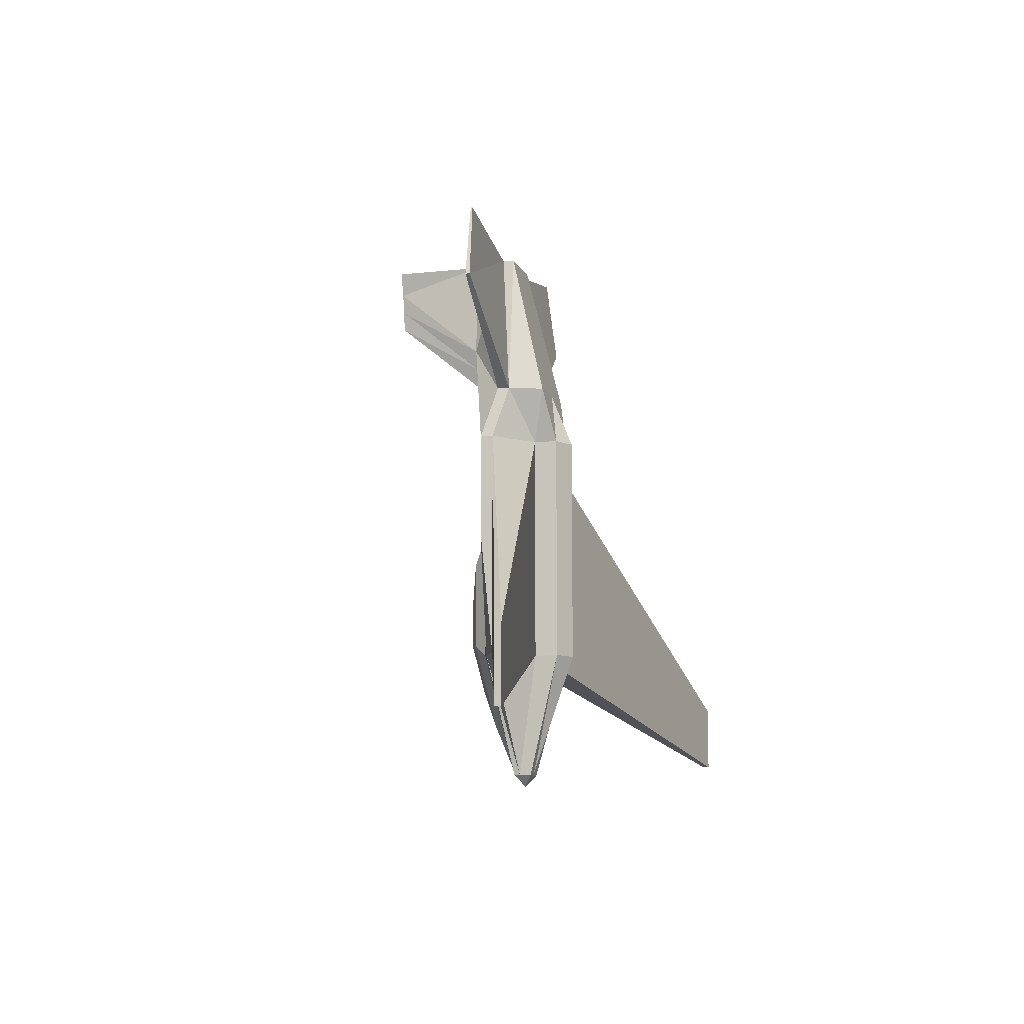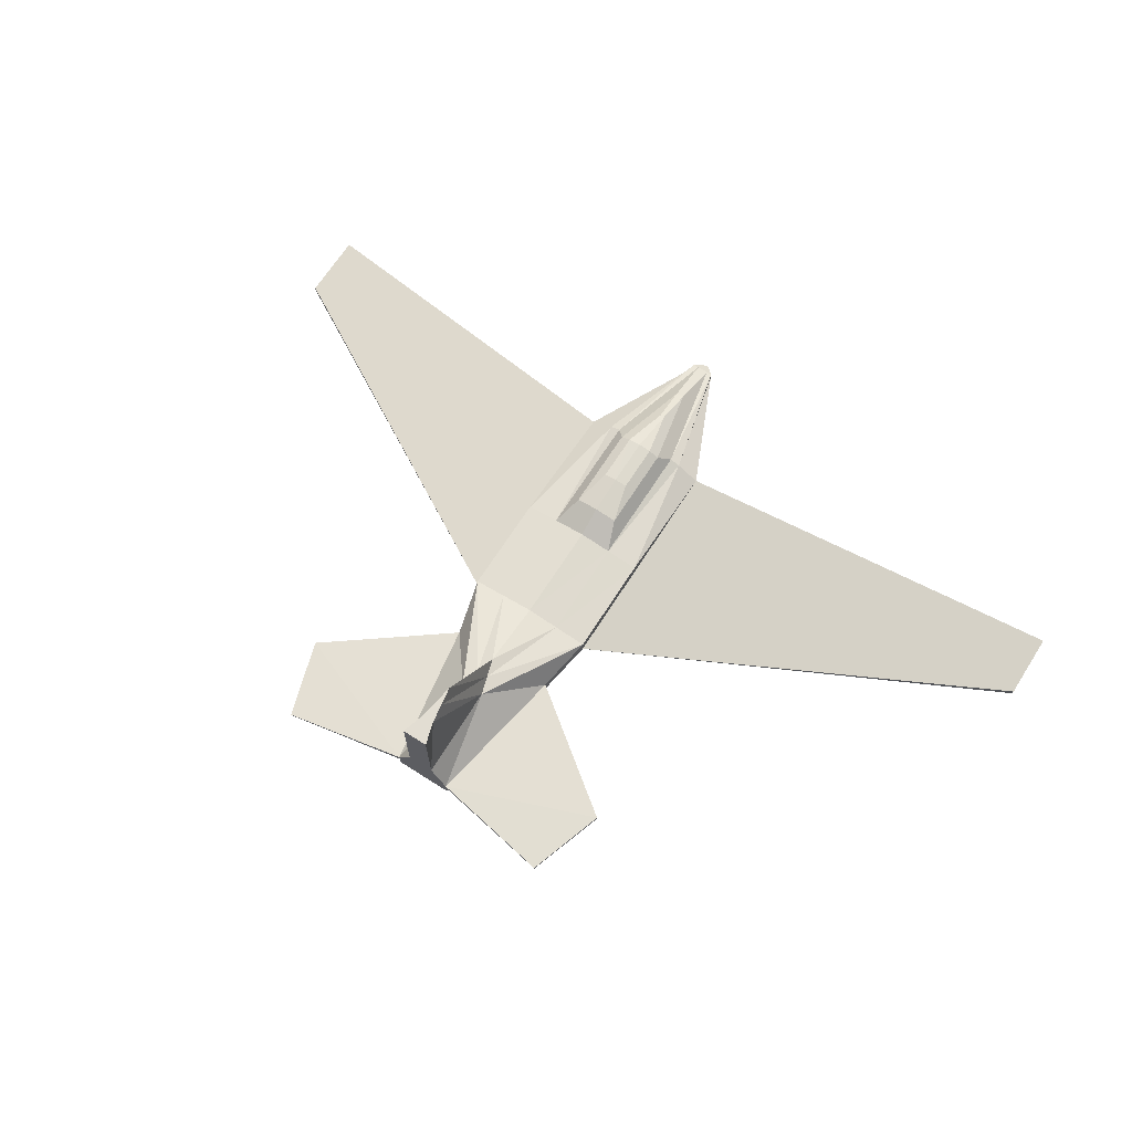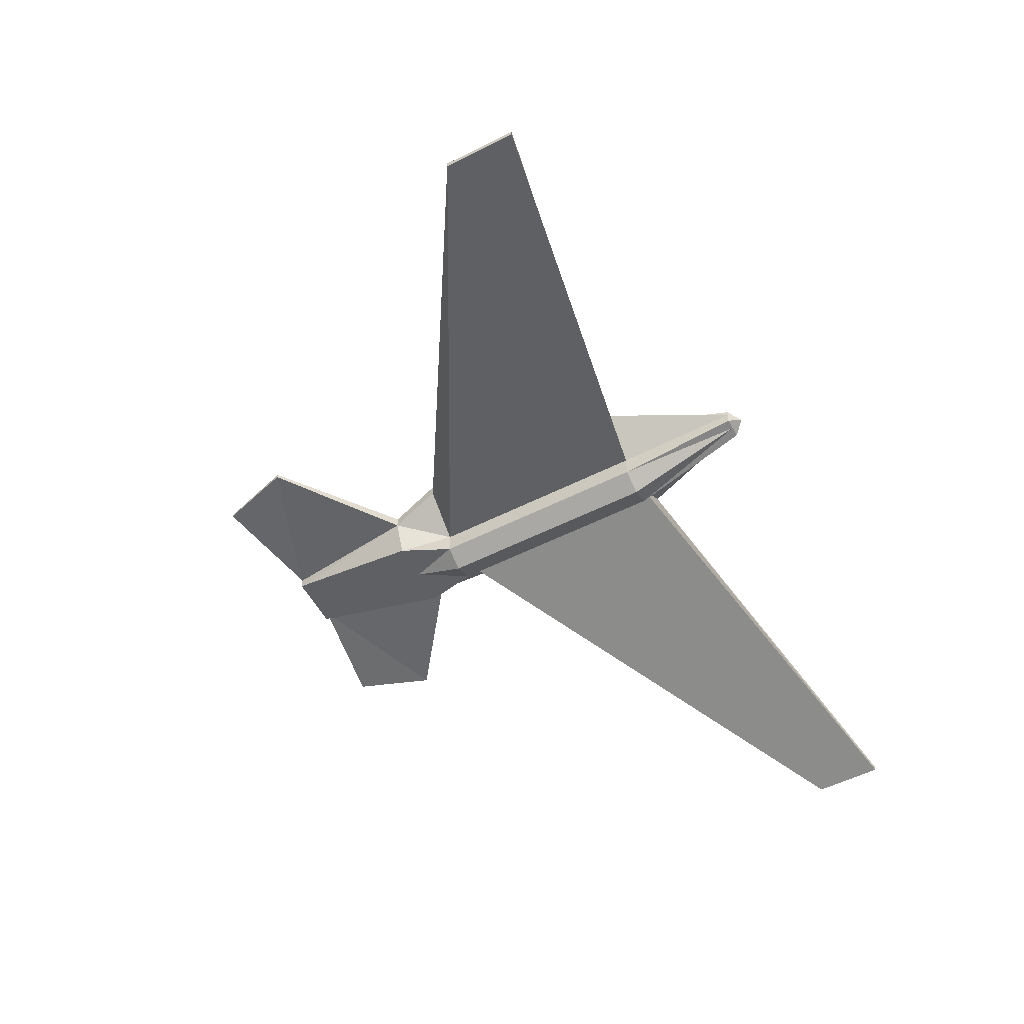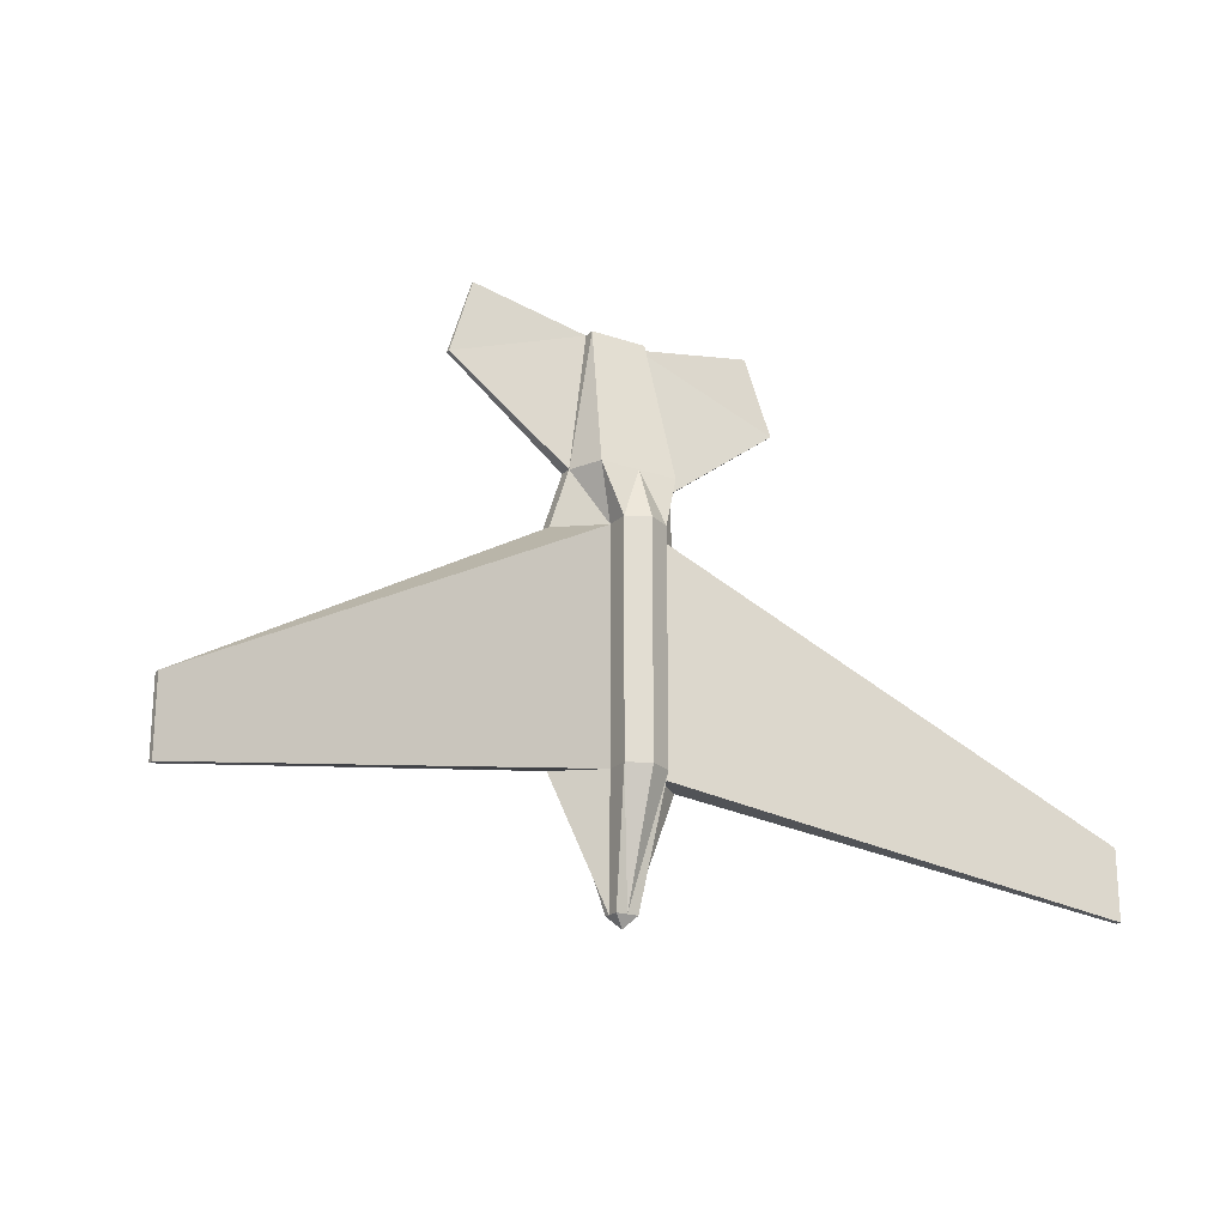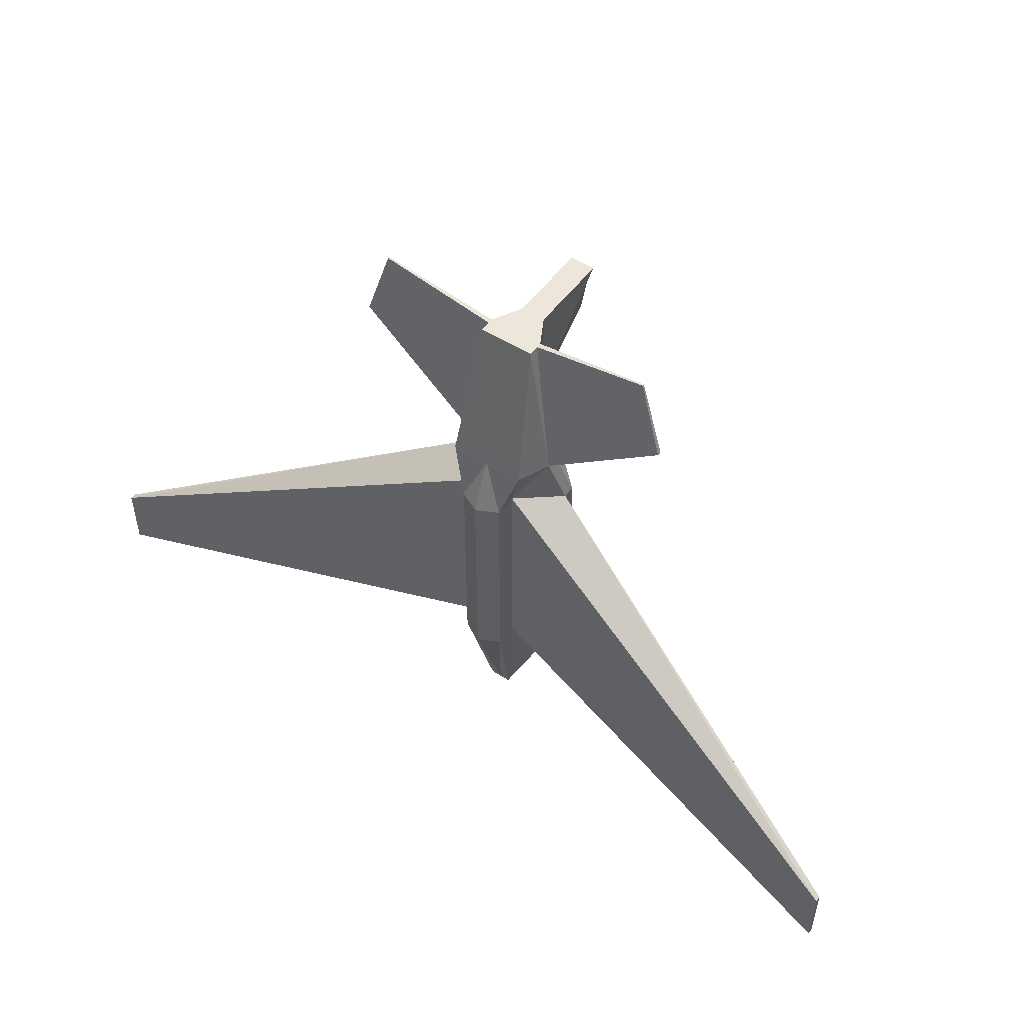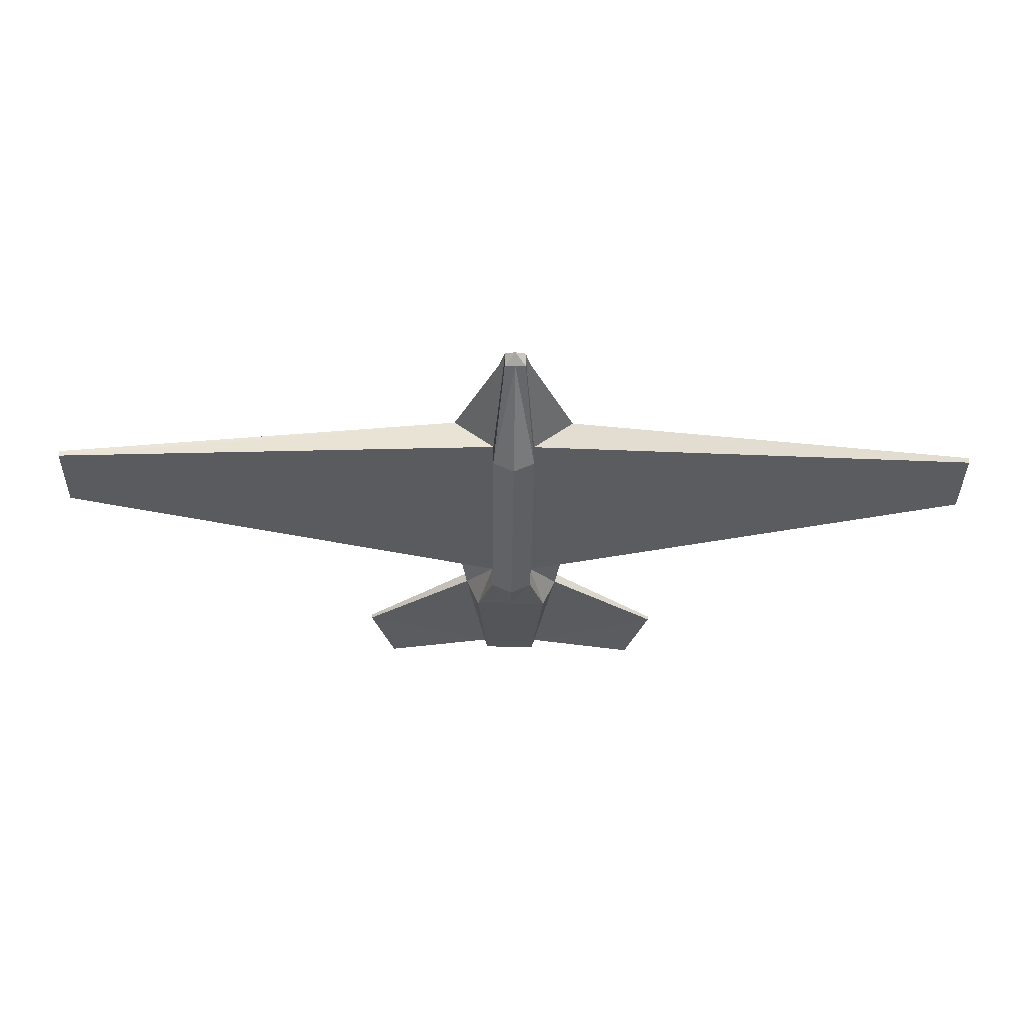
<metadata>
{"format":"obj","ext":"obj","renderer":"f3d","projection":"perspective","resolution":1024,"background":"white","views":[{"elev":-10.3,"azim":-74.2,"up":"+Z"},{"elev":68.1,"azim":32.6,"up":"+Y"},{"elev":-54.6,"azim":118.1,"up":"+Y"},{"elev":-21.0,"azim":-31.5,"up":"+Z"},{"elev":50.9,"azim":35.0,"up":"+Z"},{"elev":-37.6,"azim":179.3,"up":"+Y"}]}
</metadata>
<code>
o Cube
v -0.1458 0.05314 -0.6172
v -0.07601 -0.1877 -0.6172
v -0.03943 0.1264 0.525
v -0.1341 -0.1524 0.3425
v 0.03777 -0.01989 -1.036
v 0.03777 -0.07959 -1.036
v -0.03777 -0.01989 -1.036
v -0.03777 -0.07959 -1.036
v -0 -0.04974 -1.075
v -0.04419 0.121 0.8449
v -0.09746 -0.03303 0.8449
v -0.1826 -0.04007 0.3425
v -0.1826 0.001294 0.3425
v -0 0.4204 0.8449
v -0 0.4204 0.639
v -0.2229 0.008973 -0.6172
v -0.07601 -0.1085 -0.6172
v 0.03777 -0.03979 -1.036
v 0.03777 -0.05969 -1.036
v -0.03777 -0.03979 -1.036
v -0.03777 -0.05969 -1.036
v -0.04419 0.4204 0.8449
v -0.0209 0.4204 0.7674
v -0.09746 0.004585 0.8449
v -0.09746 0.02267 0.8449
v -0.07601 -0.1877 0.1594
v -1.594 -0.3997 -0.6889
v -0.2229 0.05314 0.1594
v -1.594 -0.4203 -0.6889
v -1.594 -0.4203 -0.9279
v -1.594 -0.3997 -0.9279
v -0.07601 -0.1085 0.1594
v -0.2229 0.008971 0.1594
v -0 -0.2259 -0.6172
v -0 0.1264 0.3966
v -0 -0.1524 0.3425
v -0.04266 0.1338 -0.5756
v -0 -0.07959 -1.036
v -0 -0.01989 -1.036
v -0 -0.03303 0.8449
v -0 0.121 0.8449
v -0 0.01831 0.8449
v -0 0.06965 0.8449
v -0 -0.2259 0.1594
v -0 0.07864 0.1594
v -0 0.4204 0.7638
v -0.5939 -0.01646 0.6513
v -0.5939 -0.001357 0.6513
v -0.5087 -0.000156 0.9178
v -0.5087 0.006446 0.9178
v 0.1458 0.05314 -0.6172
v 0.07601 -0.1877 -0.6172
v 0.03943 0.1264 0.525
v 0.1341 -0.1524 0.3425
v -0.03777 -0.01989 -1.036
v -0.03777 -0.07959 -1.036
v 0.03777 -0.01989 -1.036
v 0.03777 -0.07959 -1.036
v 0.04419 0.121 0.8449
v 0.09746 -0.03303 0.8449
v 0.1826 -0.04007 0.3425
v 0.1826 0.001294 0.3425
v 0.2229 0.008973 -0.6172
v 0.07601 -0.1085 -0.6172
v -0.03777 -0.03979 -1.036
v -0.03777 -0.05969 -1.036
v 0.03777 -0.03979 -1.036
v 0.03777 -0.05969 -1.036
v 0.04419 0.4204 0.8449
v 0.0209 0.4204 0.7674
v 0.09746 0.004585 0.8449
v 0.09746 0.02267 0.8449
v 0.07601 -0.1877 0.1594
v 1.594 -0.3997 -0.6889
v 0.2229 0.05314 0.1594
v 1.594 -0.4203 -0.6889
v 1.594 -0.4203 -0.9279
v 1.594 -0.3997 -0.9279
v 0.07601 -0.1085 0.1594
v 0.2229 0.008971 0.1594
v 0.5939 -0.01646 0.6513
v 0.5939 -0.001357 0.6513
v 0.5087 -0.000156 0.9178
v 0.5087 0.006446 0.9178
v -0.01971 0.1264 0.4608
v -0.1115 0.06679 -0.6172
v -0.01888 -0.01989 -1.036
v -0.1115 0.06589 0.1594
v -0.01045 0.4204 0.7032
v 0.01971 0.1264 0.4608
v 0.1115 0.06679 -0.6172
v 0.01888 -0.01989 -1.036
v 0.1115 0.06589 0.1594
v 0.01045 0.4204 0.7032
v -0.2229 0.05314 -0.1866
v -0.07601 -0.1085 -0.1866
v -0.2229 0.008972 -0.1866
v -0.07601 -0.1877 -0.1866
v -1.594 -0.3997 -0.7953
v -1.594 -0.4203 -0.7953
v -0 0.07944 -0.1866
v -0 -0.2259 -0.1866
v 0.2229 0.05314 -0.1866
v 0.07601 -0.1085 -0.1866
v 0.2229 0.008972 -0.1866
v 0.07601 -0.1877 -0.1866
v 1.594 -0.3997 -0.7953
v 1.594 -0.4203 -0.7953
v -0.1115 0.06629 -0.1866
v 0.1115 0.06629 -0.1866
v -0.07651 0.1139 -0.5769
v -0.01296 0.05434 -0.8641
v -0 0.05434 -0.8641
v 0.07651 0.1139 -0.5769
v 0.01296 0.05434 -0.8641
v 0.07651 0.1135 -0.2813
v -0 0.1225 -0.2813
v -0.07651 0.1135 -0.2813
v -0 0.139 -0.5756
v -0.007228 0.1006 -0.7358
v -0 0.1006 -0.7358
v 0.04266 0.1338 -0.5756
v 0.007228 0.1006 -0.7358
v 0.04266 0.1336 -0.4108
v -0 0.1387 -0.4108
v -0.04266 0.1336 -0.4108
f 28 85 88
f 12 11 24
f 95 16 97
f 1 20 16
f 2 38 34
f 9 57 67
f 58 38 9
f 43 10 25
f 40 24 11
f 42 25 24
f 17 8 2
f 17 20 21
f 98 17 2
f 3 25 10
f 12 33 32
f 4 32 26
f 13 28 33
f 95 88 109
f 102 26 98
f 99 30 100
f 36 11 4
f 26 36 4
f 48 49 50
f 90 75 93
f 61 60 54
f 63 103 105
f 9 92 57
f 67 51 63
f 38 52 34
f 68 9 67
f 68 58 9
f 66 65 9
f 43 59 41
f 40 71 42
f 42 72 43
f 58 64 52
f 64 67 63
f 106 64 104
f 53 72 62
f 61 80 62
f 54 79 61
f 62 75 53
f 93 103 110
f 73 102 106
f 77 107 108
f 60 36 54
f 73 36 44
f 82 83 81
f 86 7 1
f 109 45 101
f 87 9 55
f 88 35 45
f 57 91 51
f 45 110 101
f 65 55 9
f 35 93 45
f 91 116 110
f 108 74 76
f 106 34 52
f 110 51 91
f 73 104 79
f 105 75 80
f 27 100 29
f 34 98 2
f 1 109 86
f 26 96 98
f 28 97 33
f 66 9 56
f 38 56 9
f 28 3 85
f 12 4 11
f 95 1 16
f 1 7 20
f 2 8 38
f 43 41 10
f 40 42 24
f 42 43 25
f 17 21 8
f 17 16 20
f 98 96 17
f 3 13 25
f 12 13 33
f 4 12 32
f 13 3 28
f 95 28 88
f 102 44 26
f 99 31 30
f 36 40 11
f 26 44 36
f 48 47 49
f 90 53 75
f 61 71 60
f 63 51 103
f 67 57 51
f 38 58 52
f 43 72 59
f 40 60 71
f 42 71 72
f 58 68 64
f 64 68 67
f 106 52 64
f 53 59 72
f 61 79 80
f 54 73 79
f 62 80 75
f 93 75 103
f 73 44 102
f 77 78 107
f 60 40 36
f 73 54 36
f 82 84 83
f 86 87 7
f 109 88 45
f 88 85 35
f 57 92 91
f 45 93 110
f 35 90 93
f 91 114 116
f 108 107 74
f 106 102 34
f 110 103 51
f 73 106 104
f 105 103 75
f 27 99 100
f 34 102 98
f 1 95 109
f 26 32 96
f 28 95 97
f 41 22 10
f 16 30 31
f 10 23 3
f 16 99 97
f 96 29 100
f 24 50 49
f 33 29 32
f 3 89 85
f 22 14 23
f 89 46 15
f 46 23 14
f 25 48 50
f 13 47 48
f 24 47 12
f 69 41 59
f 63 77 64
f 70 59 53
f 107 63 105
f 104 76 79
f 71 84 72
f 76 80 79
f 94 53 90
f 69 70 14
f 46 94 15
f 46 14 70
f 72 82 62
f 62 81 61
f 81 71 61
f 85 15 35
f 15 90 35
f 64 108 104
f 74 105 80
f 17 100 30
f 97 27 33
f 41 14 22
f 16 17 30
f 10 22 23
f 16 31 99
f 96 32 29
f 24 25 50
f 33 27 29
f 3 23 89
f 89 23 46
f 25 13 48
f 13 12 47
f 24 49 47
f 69 14 41
f 63 78 77
f 70 69 59
f 107 78 63
f 104 108 76
f 71 83 84
f 76 74 80
f 94 70 53
f 46 70 94
f 72 84 82
f 62 82 81
f 81 83 71
f 85 89 15
f 15 94 90
f 64 77 108
f 74 107 105
f 17 96 100
f 97 99 27
f 39 92 9
f 39 9 87
f 86 112 87
f 39 112 113
f 101 118 109
f 111 120 112
f 114 124 116
f 111 126 37
f 117 126 118
f 91 115 114
f 101 116 117
f 39 115 92
f 86 118 111
f 119 120 37
f 123 119 122
f 125 122 119
f 37 125 119
f 113 120 121
f 117 124 125
f 114 123 122
f 113 123 115
f 86 111 112
f 39 87 112
f 101 117 118
f 111 37 120
f 114 122 124
f 111 118 126
f 117 125 126
f 91 92 115
f 101 110 116
f 39 113 115
f 86 109 118
f 119 121 120
f 123 121 119
f 125 124 122
f 37 126 125
f 113 112 120
f 117 116 124
f 114 115 123
f 113 121 123
l 5 18
l 19 6
l 18 19

</code>
